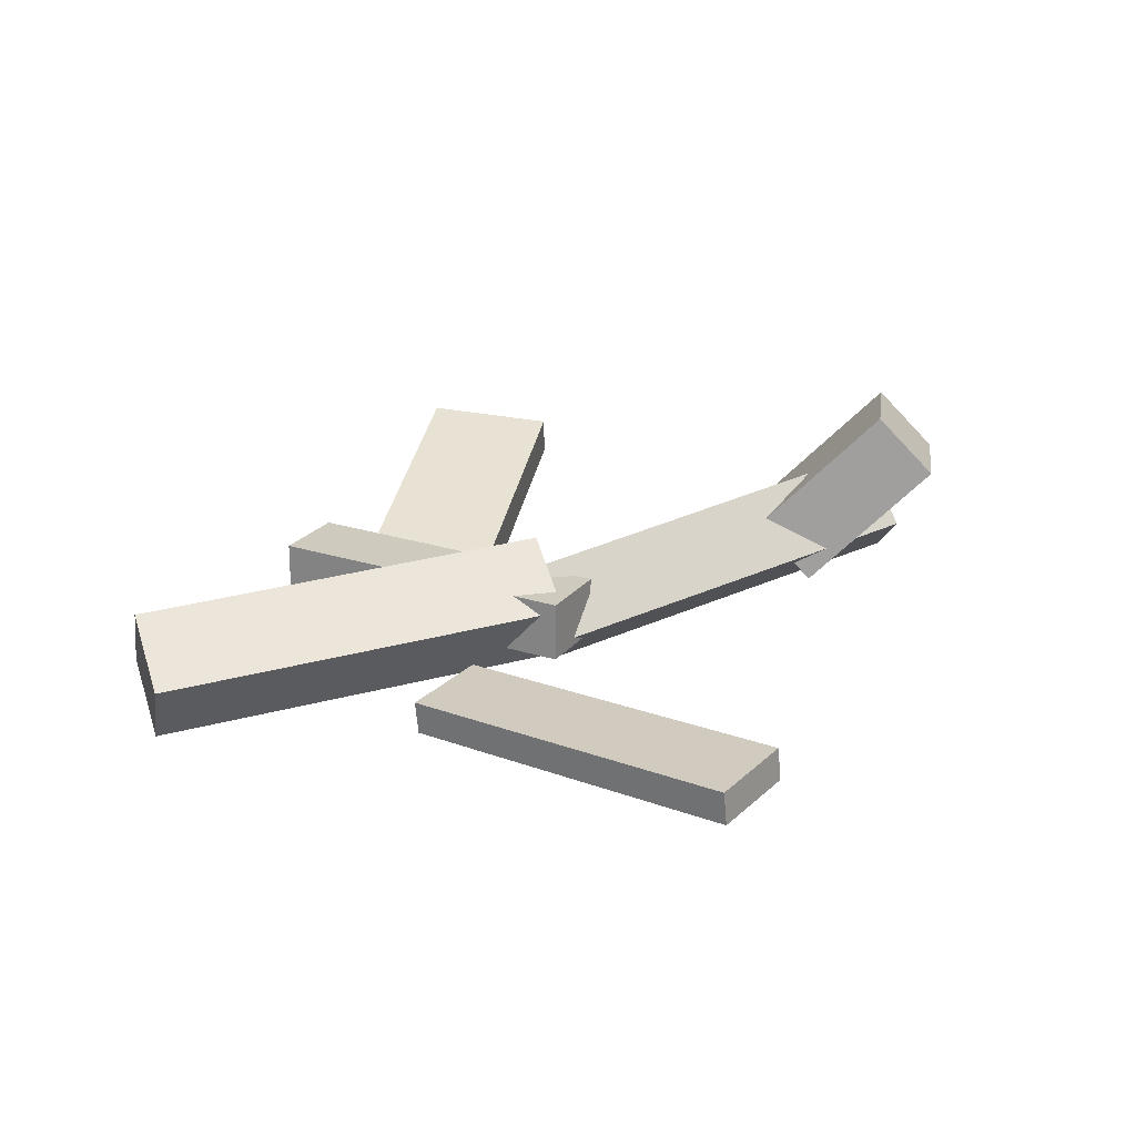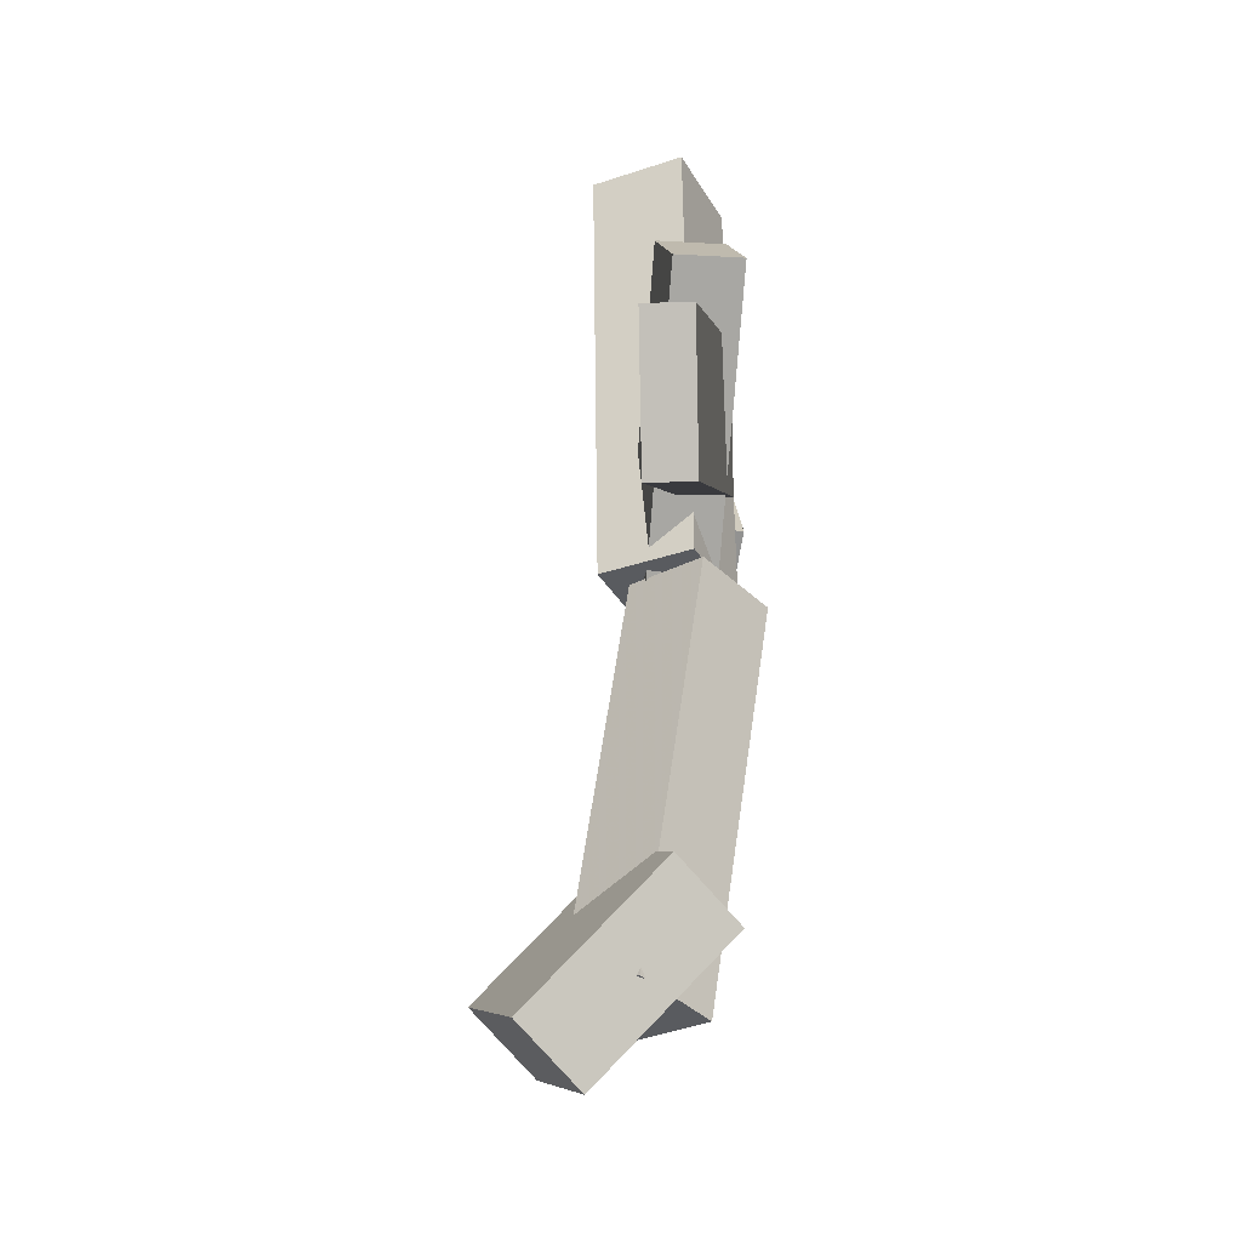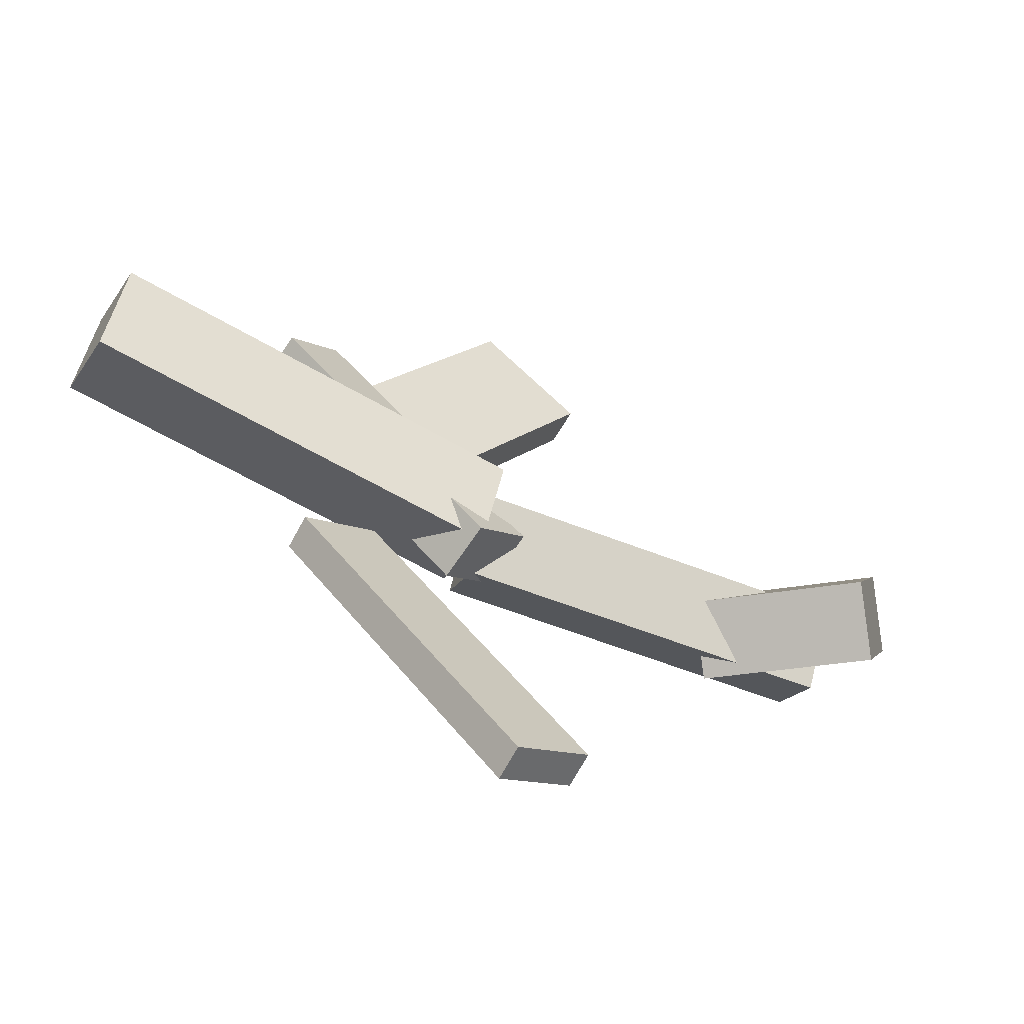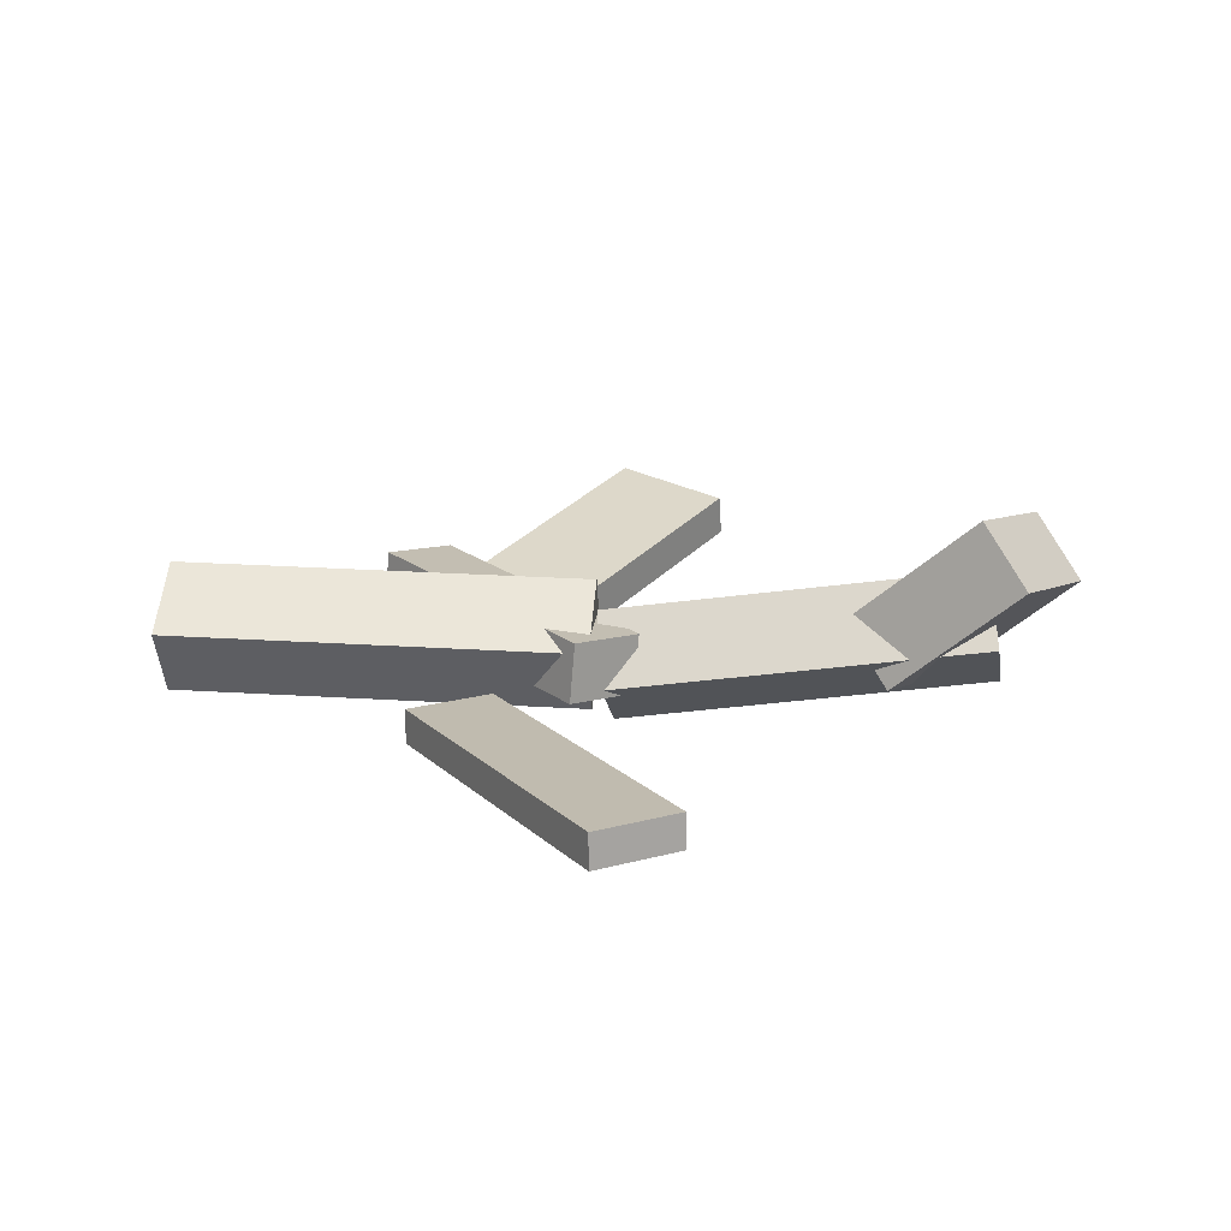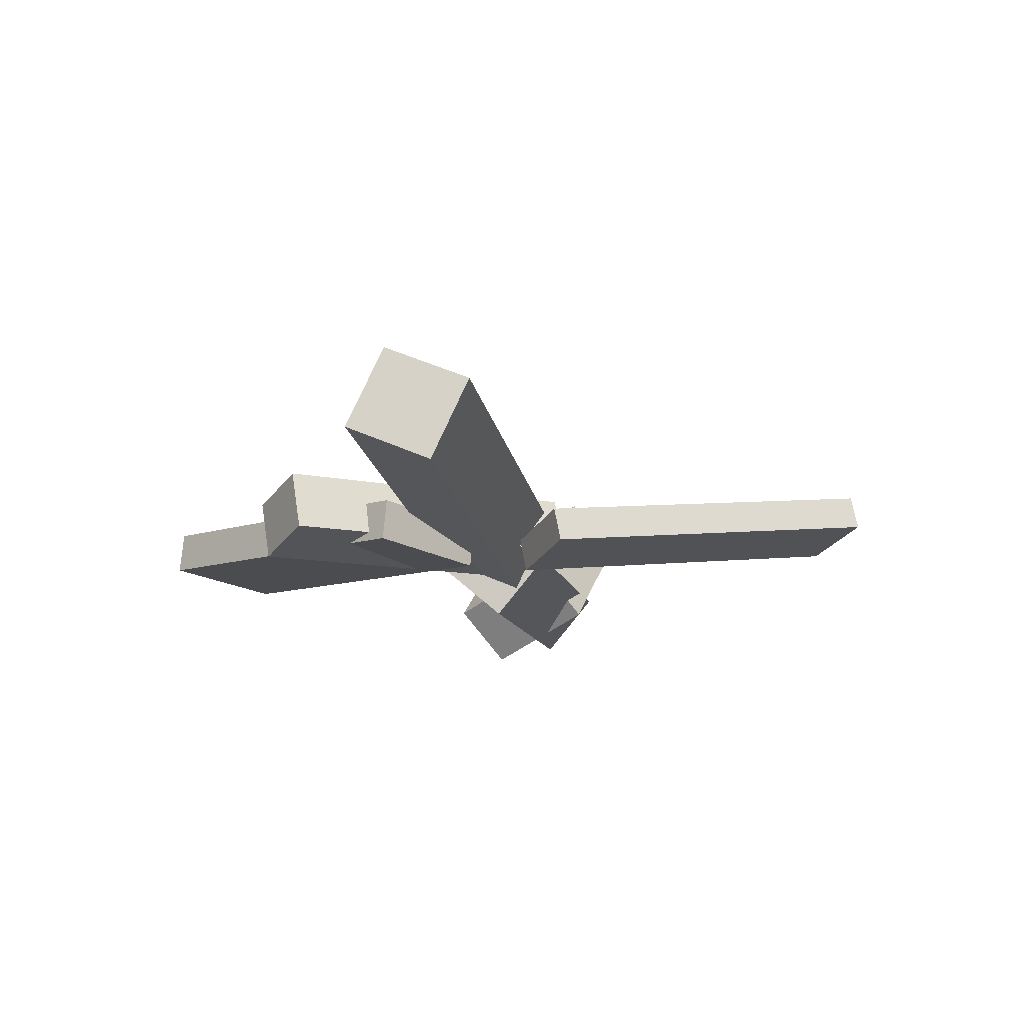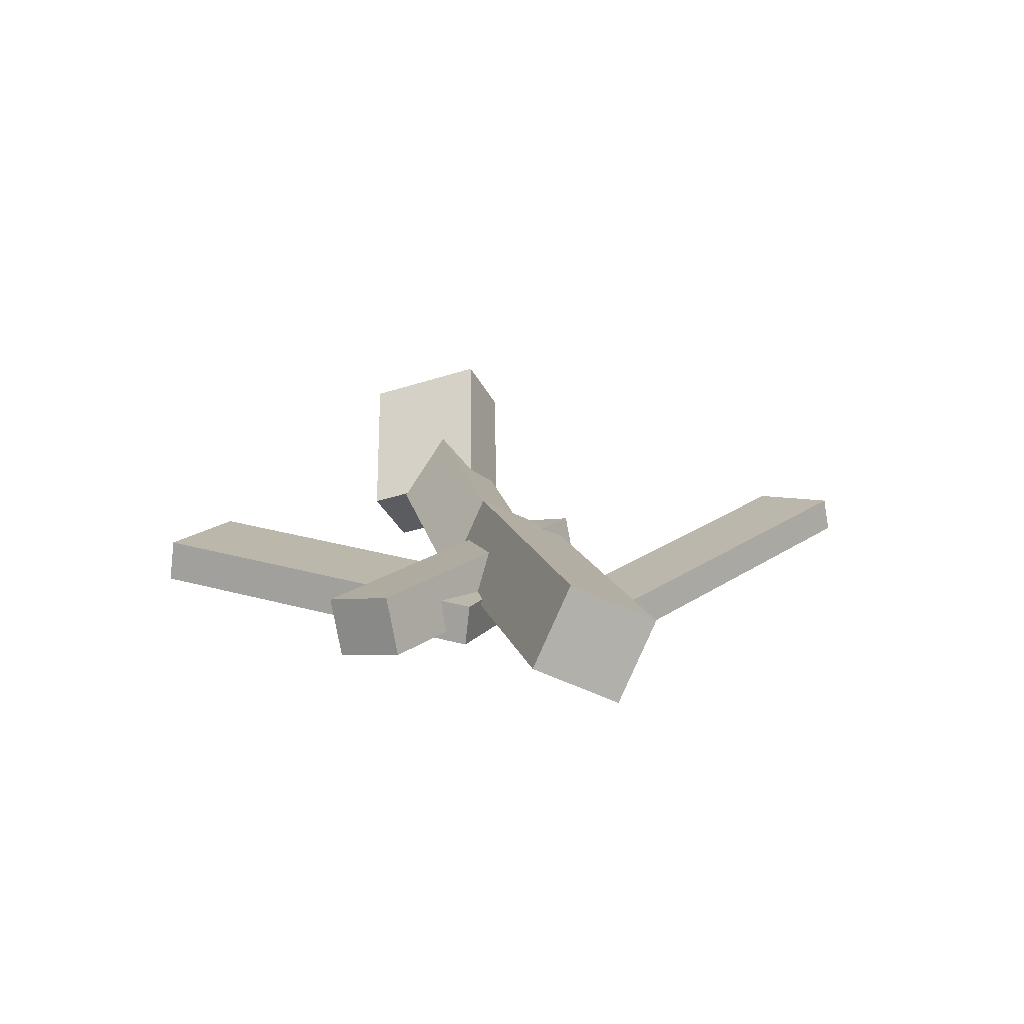
<metadata>
{"format":"obj","ext":"obj","renderer":"f3d","projection":"perspective","resolution":1024,"background":"white","views":[{"elev":33.9,"azim":159.8,"up":"+Y"},{"elev":57.1,"azim":-90.6,"up":"+Z"},{"elev":-59.5,"azim":149.1,"up":"+Z"},{"elev":26.7,"azim":-175.3,"up":"+Y"},{"elev":-18.9,"azim":100.6,"up":"+Y"},{"elev":11.6,"azim":77.5,"up":"+Y"}]}
</metadata>
<code>
v 0.1218 -0.06041 -0.079
v 0.06026 -0.06599 -0.03911
v 0.121 -0.08726 -0.08393
v 0.0595 -0.09284 -0.04403
v -0.03897 -0.01167 -0.32
v -0.1005 -0.01725 -0.2801
v -0.03973 -0.03852 -0.3249
v -0.1012 -0.0441 -0.285
f 1.0 7.0 5.0
f 1.0 3.0 7.0
f 1.0 4.0 3.0
f 1.0 2.0 4.0
f 3.0 8.0 7.0
f 3.0 4.0 8.0
f 5.0 7.0 8.0
f 5.0 8.0 6.0
f 1.0 5.0 6.0
f 1.0 6.0 2.0
f 2.0 6.0 8.0
f 2.0 8.0 4.0
v -0.01482 -0.05509 0.0444
v 0.319 -0.05412 0.0473
v -0.01475 0.007526 0.0156
v 0.3191 0.00849 0.01849
v -0.01416 -0.08567 -0.02207
v 0.3197 -0.08471 -0.01918
v -0.01409 -0.02306 -0.05088
v 0.3197 -0.0221 -0.04798
f 9.0 15.0 13.0
f 9.0 11.0 15.0
f 9.0 12.0 11.0
f 9.0 10.0 12.0
f 11.0 16.0 15.0
f 11.0 12.0 16.0
f 13.0 15.0 16.0
f 13.0 16.0 14.0
f 9.0 13.0 14.0
f 9.0 14.0 10.0
f 10.0 14.0 16.0
f 10.0 16.0 12.0
v -0.3196 -0.01152 -0.0424
v -0.3264 -0.05893 -2.474e-05
v -0.3126 0.03189 0.007296
v -0.3193 -0.01552 0.04967
v -0.02299 -0.05659 -0.0453
v -0.02978 -0.104 -0.002927
v -0.01591 -0.01318 0.004393
v -0.0227 -0.06059 0.04677
f 17.0 23.0 21.0
f 17.0 19.0 23.0
f 17.0 20.0 19.0
f 17.0 18.0 20.0
f 19.0 24.0 23.0
f 19.0 20.0 24.0
f 21.0 23.0 24.0
f 21.0 24.0 22.0
f 17.0 21.0 22.0
f 17.0 22.0 18.0
f 18.0 22.0 24.0
f 18.0 24.0 20.0
v 0.123 -0.04194 0.1729
v 0.1682 -0.03177 0.1334
v -0.05004 -0.02023 -0.01916
v -0.004832 -0.01005 -0.05874
v 0.1264 -0.08915 0.1646
v 0.1716 -0.07898 0.125
v -0.04671 -0.06744 -0.0275
v -0.001503 -0.05726 -0.06708
f 25.0 31.0 29.0
f 25.0 27.0 31.0
f 25.0 28.0 27.0
f 25.0 26.0 28.0
f 27.0 32.0 31.0
f 27.0 28.0 32.0
f 29.0 31.0 32.0
f 29.0 32.0 30.0
f 25.0 29.0 30.0
f 25.0 30.0 26.0
f 26.0 30.0 32.0
f 26.0 32.0 28.0
v -0.3012 0.0887 -0.03078
v -0.3354 0.04714 -0.06371
v -0.3488 0.05856 0.05663
v -0.383 0.01701 0.02369
v -0.2046 -0.006428 -0.01101
v -0.2388 -0.04798 -0.04394
v -0.2522 -0.03657 0.0764
v -0.2864 -0.07812 0.04346
f 33.0 39.0 37.0
f 33.0 35.0 39.0
f 33.0 36.0 35.0
f 33.0 34.0 36.0
f 35.0 40.0 39.0
f 35.0 36.0 40.0
f 37.0 39.0 40.0
f 37.0 40.0 38.0
f 33.0 37.0 38.0
f 33.0 38.0 34.0
f 34.0 38.0 40.0
f 34.0 40.0 36.0
v 0.1381 -0.08281 0.06276
v 0.05289 -0.08377 0.006293
v 0.14 -0.05025 0.05944
v 0.05472 -0.05121 0.002973
v -0.01649 -0.05037 0.2957
v -0.1017 -0.05134 0.2392
v -0.01466 -0.01781 0.2923
v -0.09991 -0.01877 0.2359
f 41.0 47.0 45.0
f 41.0 43.0 47.0
f 41.0 44.0 43.0
f 41.0 42.0 44.0
f 43.0 48.0 47.0
f 43.0 44.0 48.0
f 45.0 47.0 48.0
f 45.0 48.0 46.0
f 41.0 45.0 46.0
f 41.0 46.0 42.0
f 42.0 46.0 48.0
f 42.0 48.0 44.0

</code>
